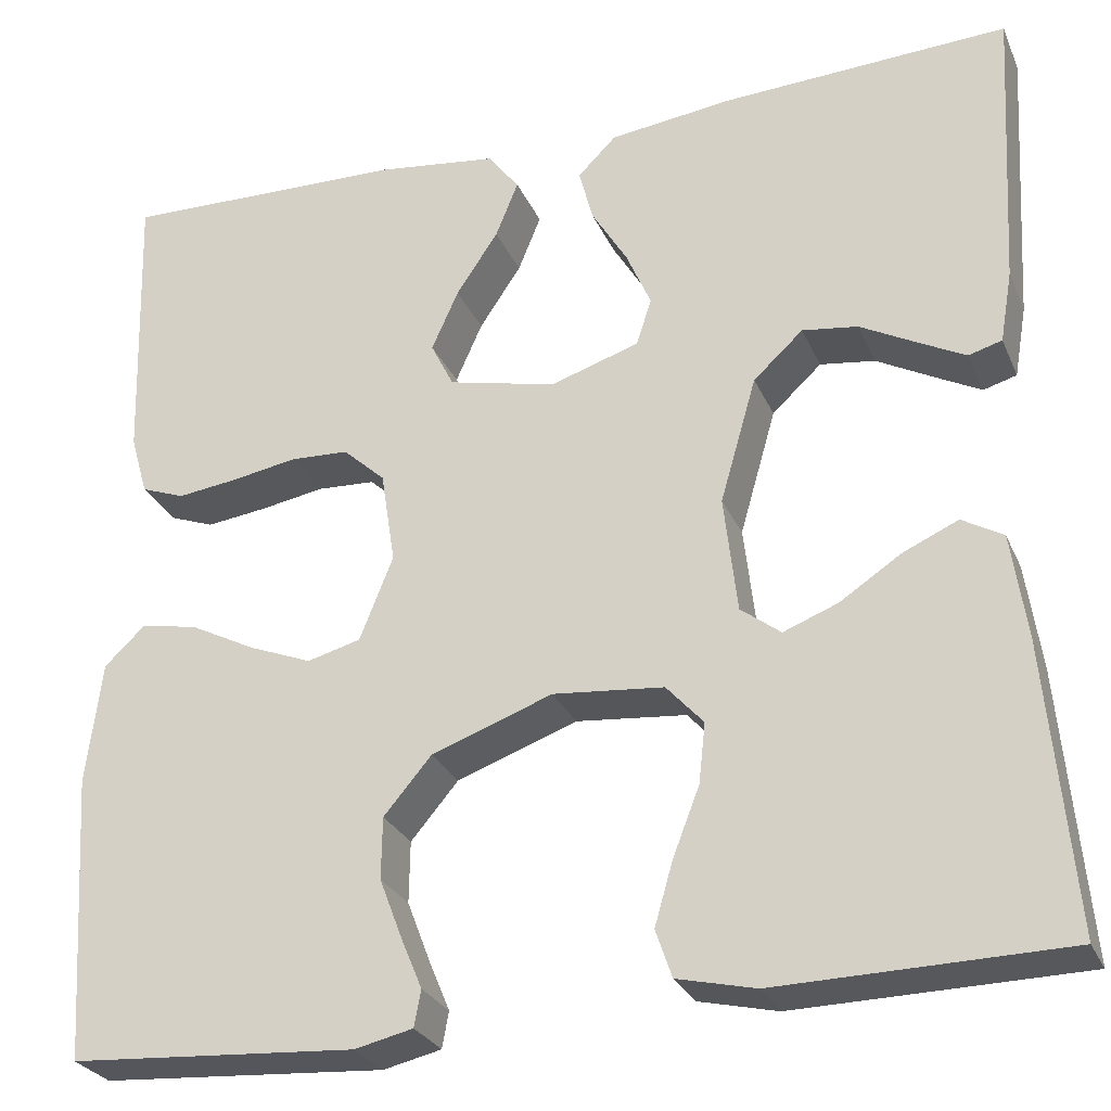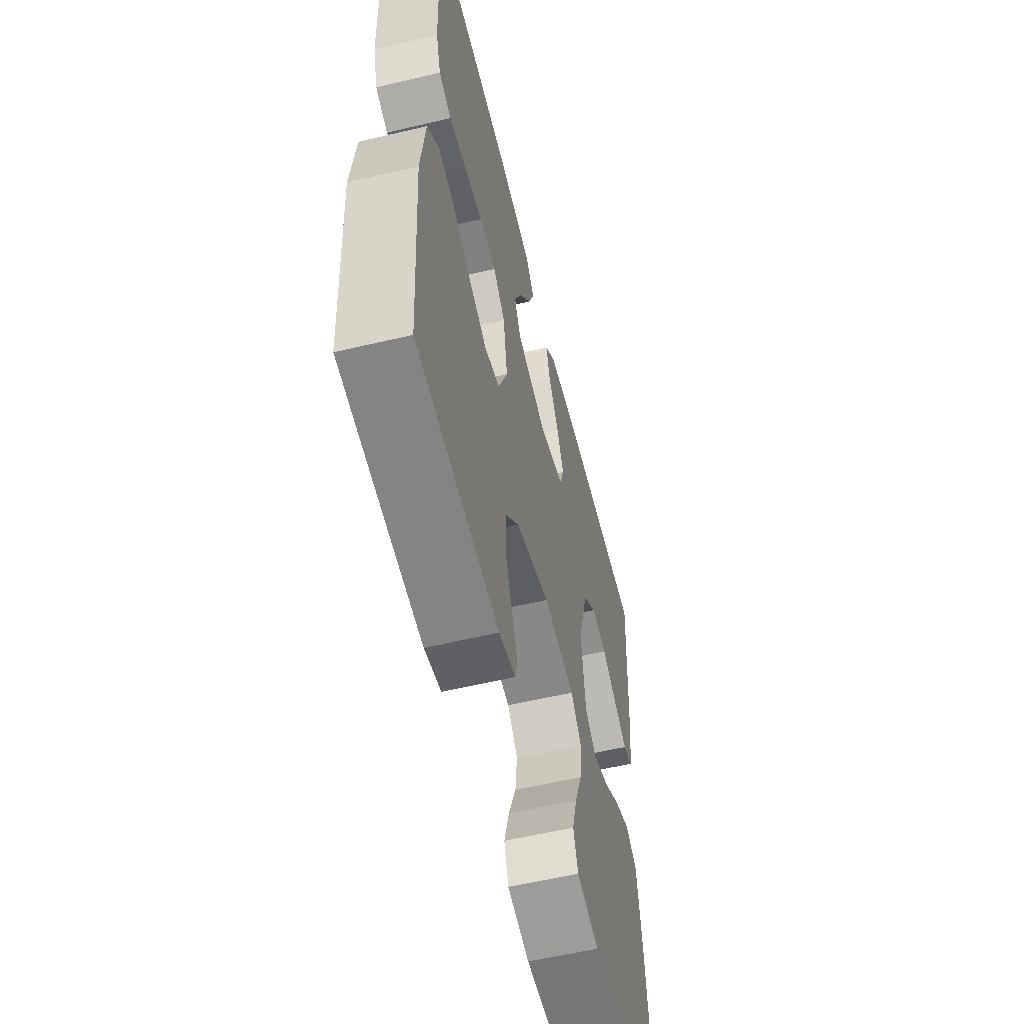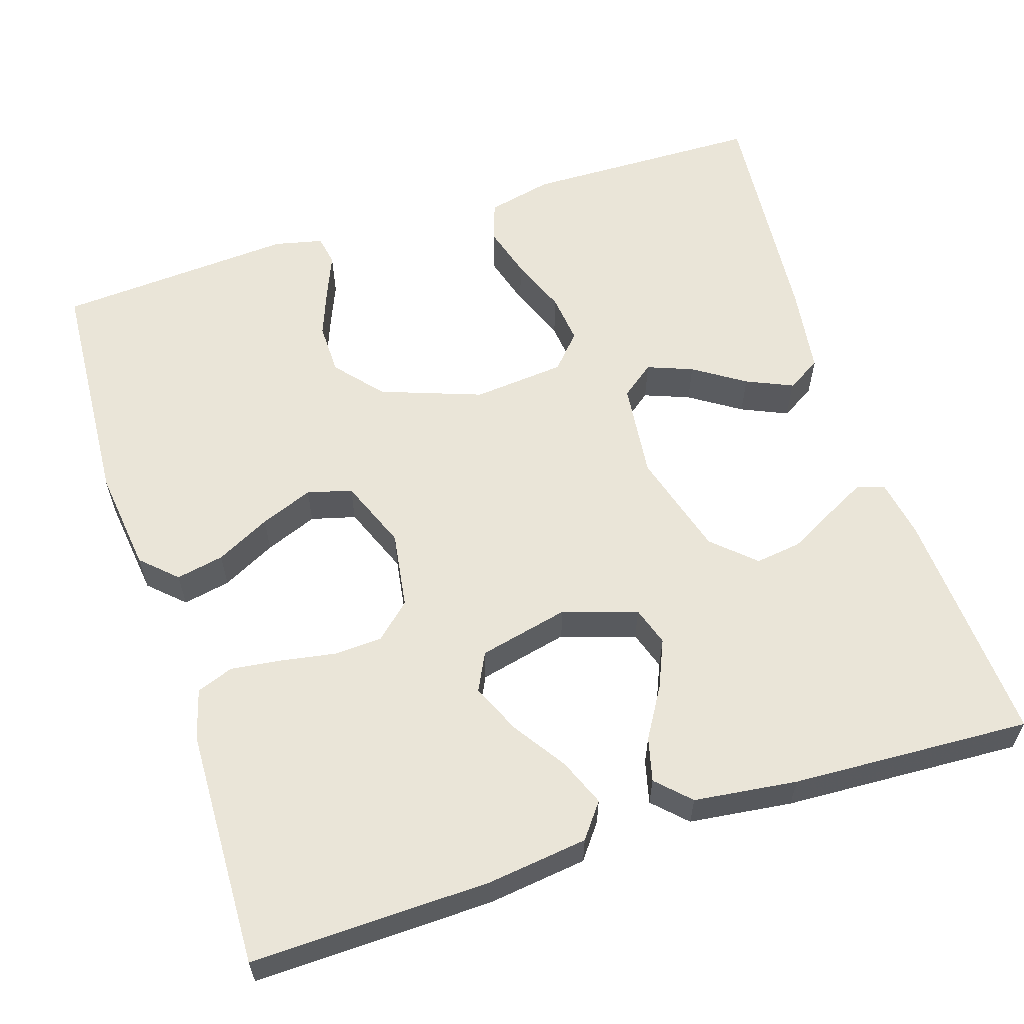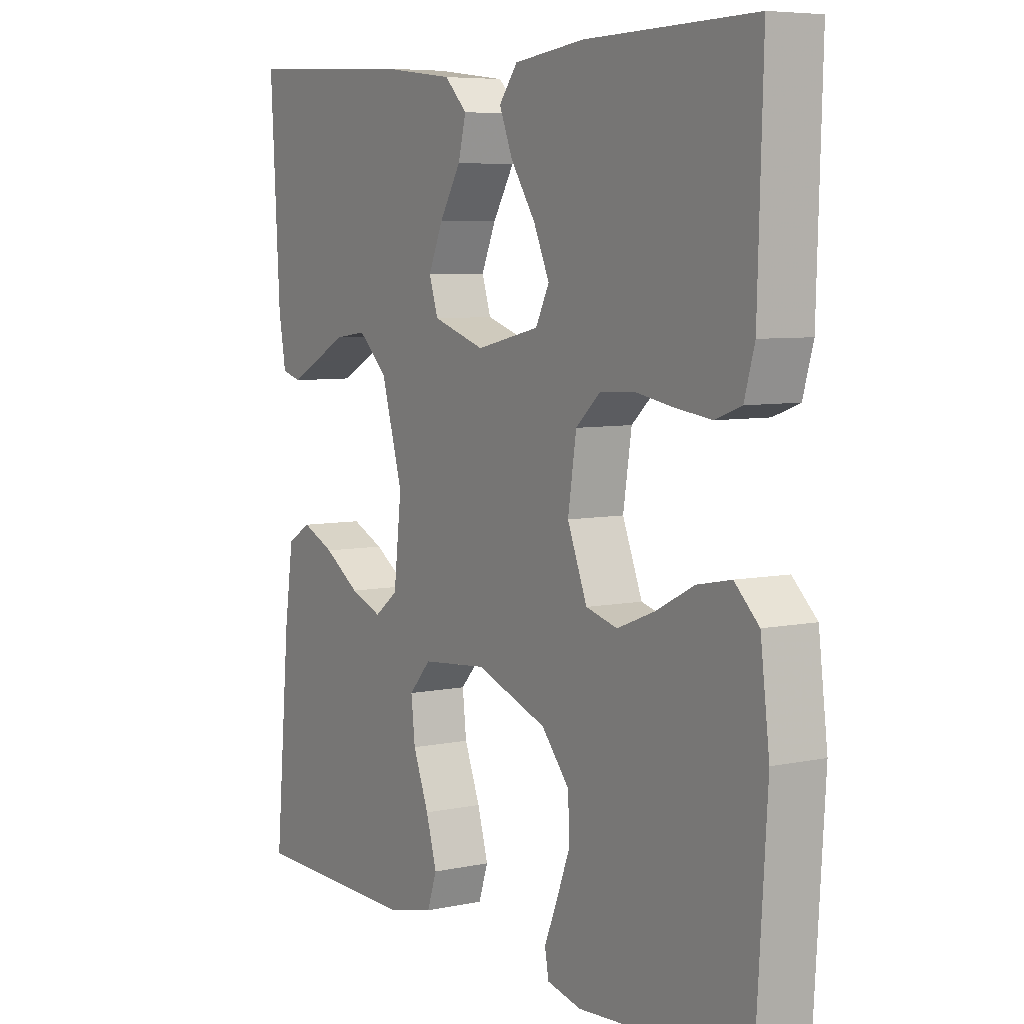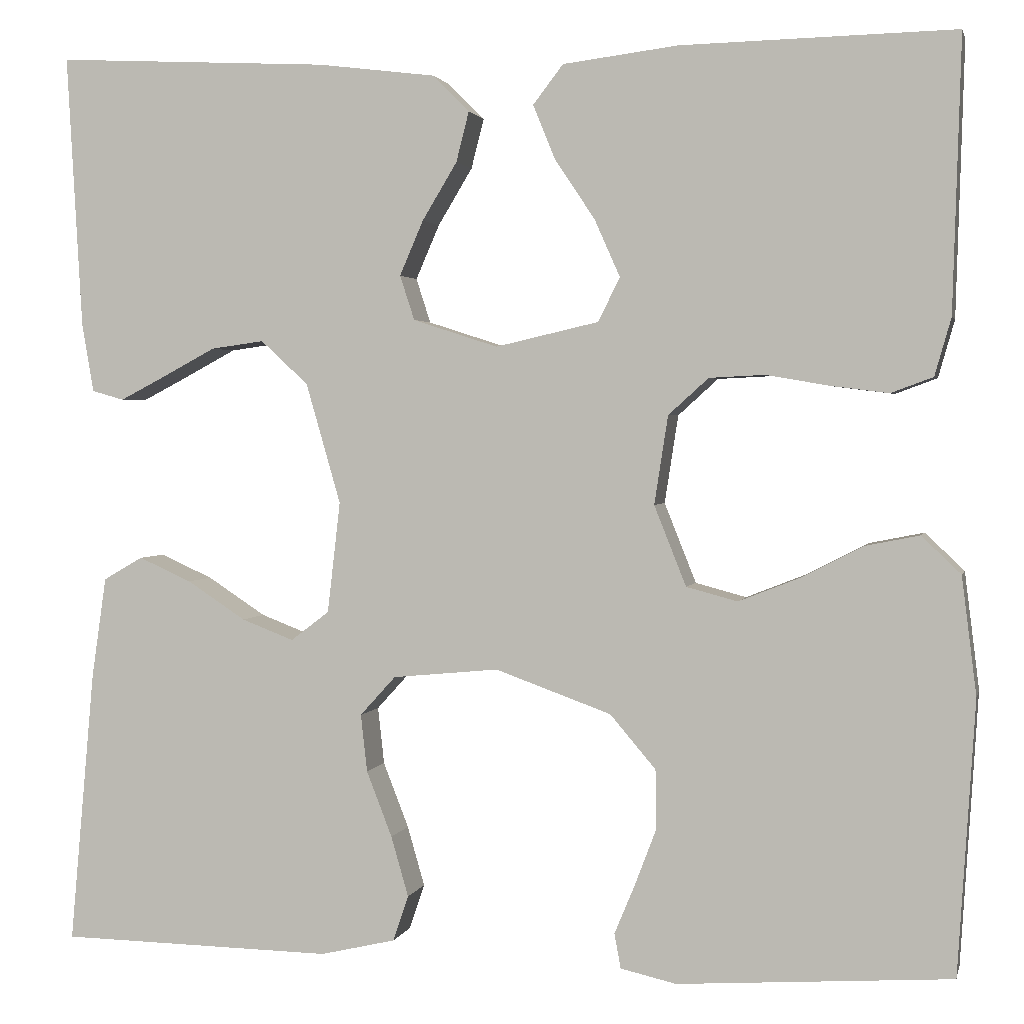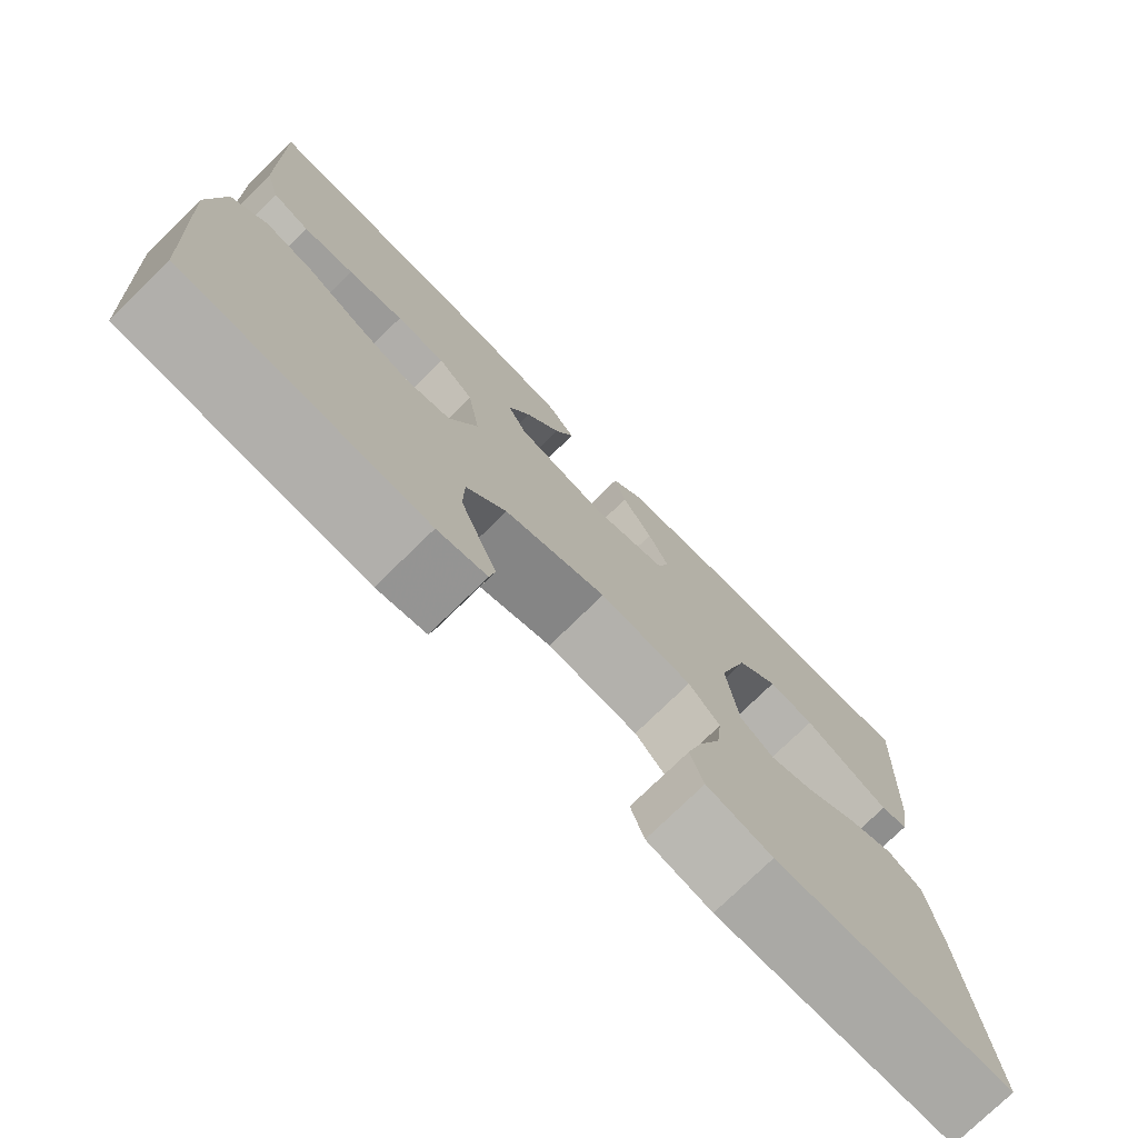
<metadata>
{"format":"obj","ext":"obj","renderer":"f3d","projection":"perspective","resolution":1024,"background":"white","views":[{"elev":-27.5,"azim":20.1,"up":"+Z"},{"elev":-57.8,"azim":-76.2,"up":"+Z"},{"elev":59.5,"azim":-17.9,"up":"+Y"},{"elev":6.4,"azim":-122.2,"up":"+Z"},{"elev":2.0,"azim":-167.2,"up":"+Z"},{"elev":-76.0,"azim":-45.7,"up":"+Z"}]}
</metadata>
<code>
v 0.5 0.07 -0.5
v 0.2 0.07 -0.506
v 0.118 0.07 -0.487
v 0.101 0.07 -0.437
v 0.12 0.07 -0.371
v 0.148 0.07 -0.299
v 0.155 0.07 -0.236
v 0.116 0.07 -0.193
v 0 0.07 -0.182
v -0.127 0.07 -0.228
v -0.177 0.07 -0.287
v -0.178 0.07 -0.352
v -0.154 0.07 -0.415
v -0.132 0.07 -0.468
v -0.139 0.07 -0.506
v -0.2 0.07 -0.52
v -0.5 0.07 -0.5
v -0.519 0.07 -0.2
v -0.503 0.07 -0.071
v -0.46 0.07 -0.03
v -0.4 0.07 -0.042
v -0.332 0.07 -0.077
v -0.266 0.07 -0.103
v -0.21 0.07 -0.088
v -0.175 0.07 0
v -0.19 0.07 0.097
v -0.234 0.07 0.137
v -0.295 0.07 0.14
v -0.364 0.07 0.128
v -0.427 0.07 0.12
v -0.473 0.07 0.137
v -0.491 0.07 0.2
v -0.5 0.07 0.5
v -0.2 0.07 0.493
v -0.074 0.07 0.477
v -0.041 0.07 0.434
v -0.065 0.07 0.375
v -0.109 0.07 0.309
v -0.137 0.07 0.246
v -0.113 0.07 0.198
v 0 0.07 0.172
v 0.093 0.07 0.202
v 0.109 0.07 0.251
v 0.083 0.07 0.311
v 0.045 0.07 0.374
v 0.031 0.07 0.429
v 0.071 0.07 0.469
v 0.2 0.07 0.485
v 0.5 0.07 0.5
v 0.483 0.07 0.2
v 0.47 0.07 0.125
v 0.435 0.07 0.115
v 0.385 0.07 0.141
v 0.327 0.07 0.172
v 0.269 0.07 0.18
v 0.217 0.07 0.132
v 0.179 0.07 0
v 0.193 0.07 -0.122
v 0.235 0.07 -0.154
v 0.292 0.07 -0.132
v 0.356 0.07 -0.09
v 0.414 0.07 -0.064
v 0.457 0.07 -0.089
v 0.473 0.07 -0.2
v 0.5 0 -0.5
v 0.2 0 -0.506
v 0.118 0 -0.487
v 0.101 0 -0.437
v 0.12 0 -0.371
v 0.148 0 -0.299
v 0.155 0 -0.236
v 0.116 0 -0.193
v 0 0 -0.182
v -0.127 0 -0.228
v -0.177 0 -0.287
v -0.178 0 -0.352
v -0.154 0 -0.415
v -0.132 0 -0.468
v -0.139 0 -0.506
v -0.2 0 -0.52
v -0.5 0 -0.5
v -0.519 0 -0.2
v -0.503 0 -0.071
v -0.46 0 -0.03
v -0.4 0 -0.042
v -0.332 0 -0.077
v -0.266 0 -0.103
v -0.21 0 -0.088
v -0.175 0 0
v -0.19 0 0.097
v -0.234 0 0.137
v -0.295 0 0.14
v -0.364 0 0.128
v -0.427 0 0.12
v -0.473 0 0.137
v -0.491 0 0.2
v -0.5 0 0.5
v -0.2 0 0.493
v -0.074 0 0.477
v -0.041 0 0.434
v -0.065 0 0.375
v -0.109 0 0.309
v -0.137 0 0.246
v -0.113 0 0.198
v 0 0 0.172
v 0.093 0 0.202
v 0.109 0 0.251
v 0.083 0 0.311
v 0.045 0 0.374
v 0.031 0 0.429
v 0.071 0 0.469
v 0.2 0 0.485
v 0.5 0 0.5
v 0.483 0 0.2
v 0.47 0 0.125
v 0.435 0 0.115
v 0.385 0 0.141
v 0.327 0 0.172
v 0.269 0 0.18
v 0.217 0 0.132
v 0.179 0 0
v 0.193 0 -0.122
v 0.235 0 -0.154
v 0.292 0 -0.132
v 0.356 0 -0.09
v 0.414 0 -0.064
v 0.457 0 -0.089
v 0.473 0 -0.2
f 4 5 6
f 3 4 6
f 2 3 6
f 1 2 6
f 64 1 6
f 63 64 6
f 62 63 6
f 61 62 6
f 60 61 6
f 59 60 6 7
f 58 59 7 8
f 57 58 8 9
f 56 57 9 10
f 52 53 54
f 51 52 54
f 50 51 54
f 49 50 54
f 48 49 54
f 47 48 54
f 46 47 54
f 45 46 54
f 44 45 54
f 43 44 54 55
f 42 43 55 56
f 36 37 38
f 35 36 38
f 34 35 38
f 33 34 38
f 32 33 38
f 31 32 38
f 30 31 38
f 29 30 38
f 28 29 38
f 27 28 38 39
f 26 27 39 40
f 20 21 22
f 19 20 22
f 18 19 22
f 17 18 22
f 16 17 22
f 15 16 22
f 14 15 22
f 13 14 22
f 12 13 22
f 11 12 22 23
f 10 11 23 24
f 10 24 25
f 56 10 25
f 42 56 25
f 41 42 25
f 25 26 40 41
f 70 69 68
f 70 68 67
f 70 67 66
f 70 66 65
f 70 65 128
f 70 128 127
f 70 127 126
f 70 126 125
f 70 125 124
f 71 70 124 123
f 72 71 123 122
f 73 72 122 121
f 74 73 121 120
f 118 117 116
f 118 116 115
f 118 115 114
f 118 114 113
f 118 113 112
f 118 112 111
f 118 111 110
f 118 110 109
f 118 109 108
f 119 118 108 107
f 120 119 107 106
f 102 101 100
f 102 100 99
f 102 99 98
f 102 98 97
f 102 97 96
f 102 96 95
f 102 95 94
f 102 94 93
f 102 93 92
f 103 102 92 91
f 104 103 91 90
f 86 85 84
f 86 84 83
f 86 83 82
f 86 82 81
f 86 81 80
f 86 80 79
f 86 79 78
f 86 78 77
f 86 77 76
f 87 86 76 75
f 88 87 75 74
f 89 88 74
f 89 74 120
f 89 120 106
f 89 106 105
f 105 104 90 89
f 1 65 66 2
f 2 66 67 3
f 3 67 68 4
f 4 68 69 5
f 5 69 70 6
f 6 70 71 7
f 7 71 72 8
f 8 72 73 9
f 9 73 74 10
f 10 74 75 11
f 11 75 76 12
f 12 76 77 13
f 13 77 78 14
f 14 78 79 15
f 15 79 80 16
f 16 80 81 17
f 17 81 82 18
f 18 82 83 19
f 19 83 84 20
f 20 84 85 21
f 21 85 86 22
f 22 86 87 23
f 23 87 88 24
f 24 88 89 25
f 25 89 90 26
f 26 90 91 27
f 27 91 92 28
f 28 92 93 29
f 29 93 94 30
f 30 94 95 31
f 31 95 96 32
f 32 96 97 33
f 33 97 98 34
f 34 98 99 35
f 35 99 100 36
f 36 100 101 37
f 37 101 102 38
f 38 102 103 39
f 39 103 104 40
f 40 104 105 41
f 41 105 106 42
f 42 106 107 43
f 43 107 108 44
f 44 108 109 45
f 45 109 110 46
f 46 110 111 47
f 47 111 112 48
f 48 112 113 49
f 49 113 114 50
f 50 114 115 51
f 51 115 116 52
f 52 116 117 53
f 53 117 118 54
f 54 118 119 55
f 55 119 120 56
f 56 120 121 57
f 57 121 122 58
f 58 122 123 59
f 59 123 124 60
f 60 124 125 61
f 61 125 126 62
f 62 126 127 63
f 63 127 128 64
f 64 128 65 1

</code>
